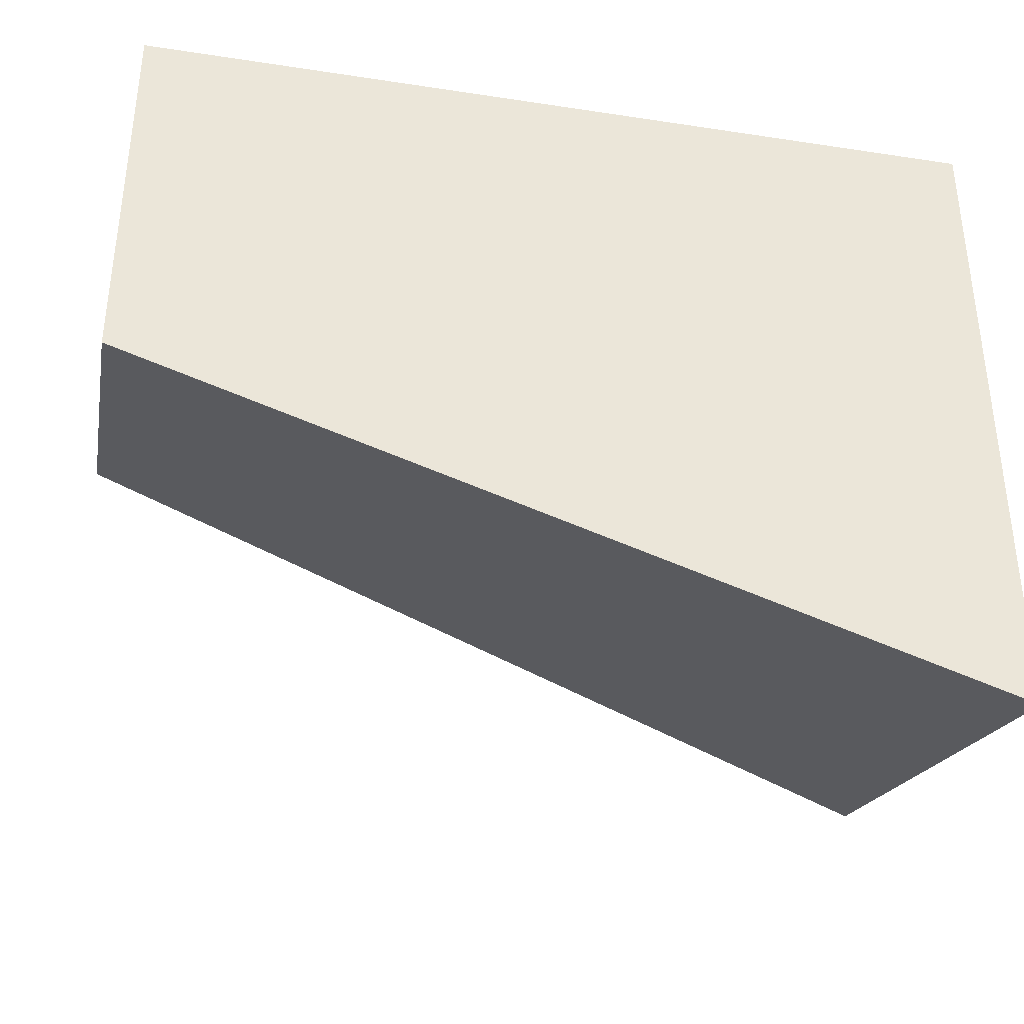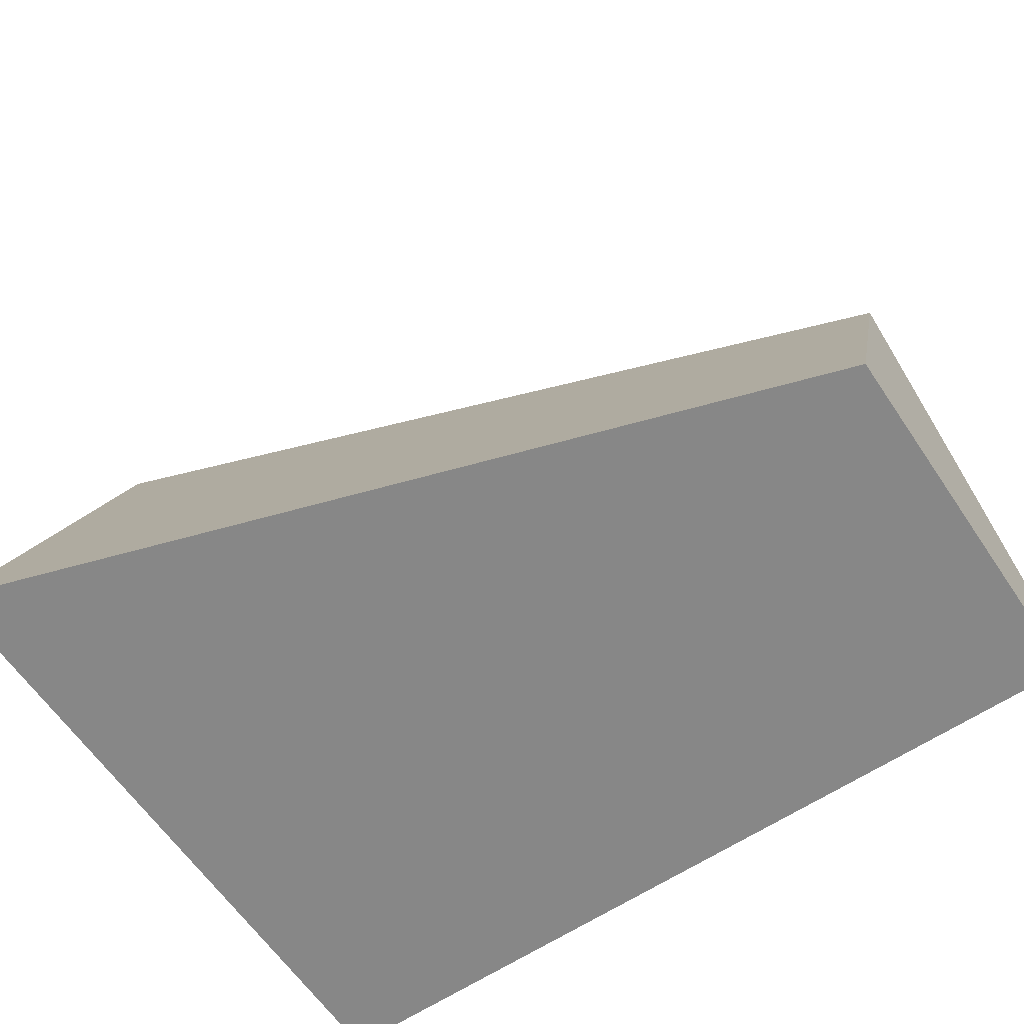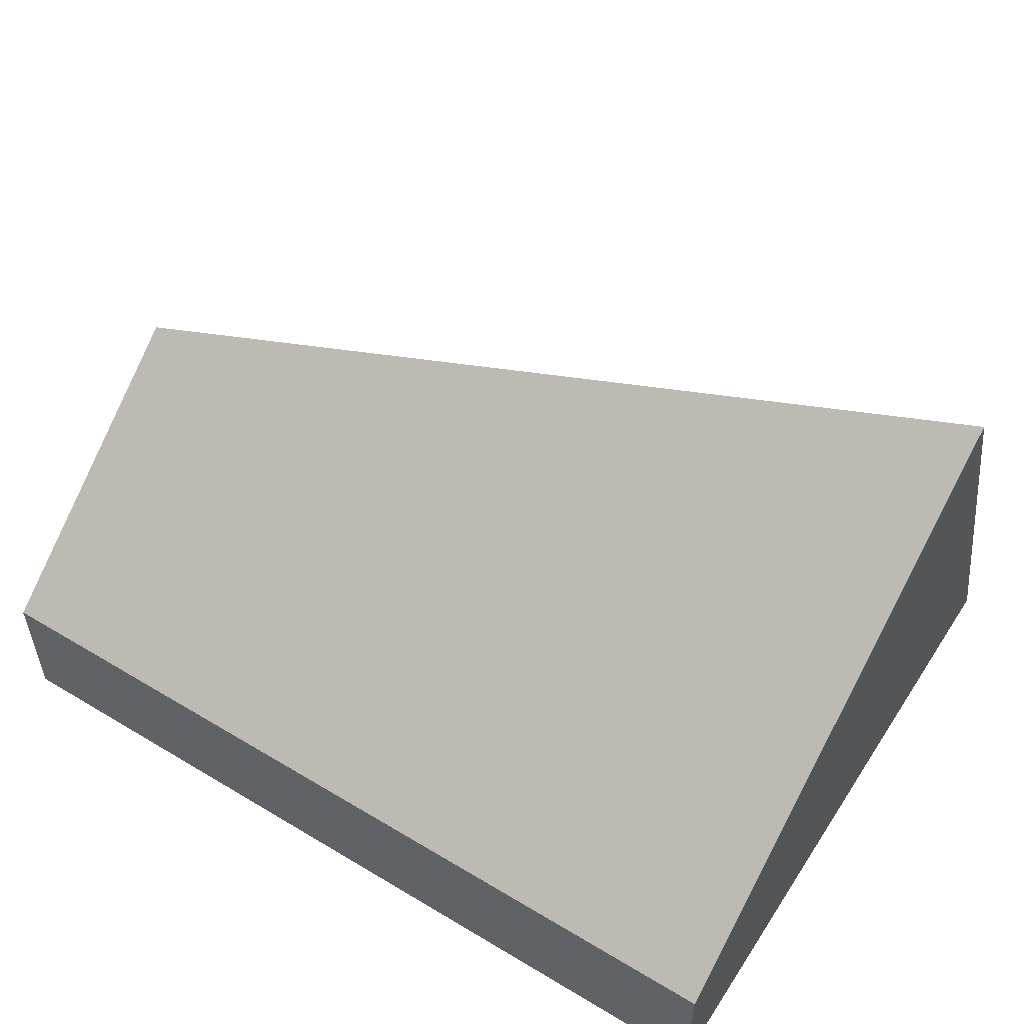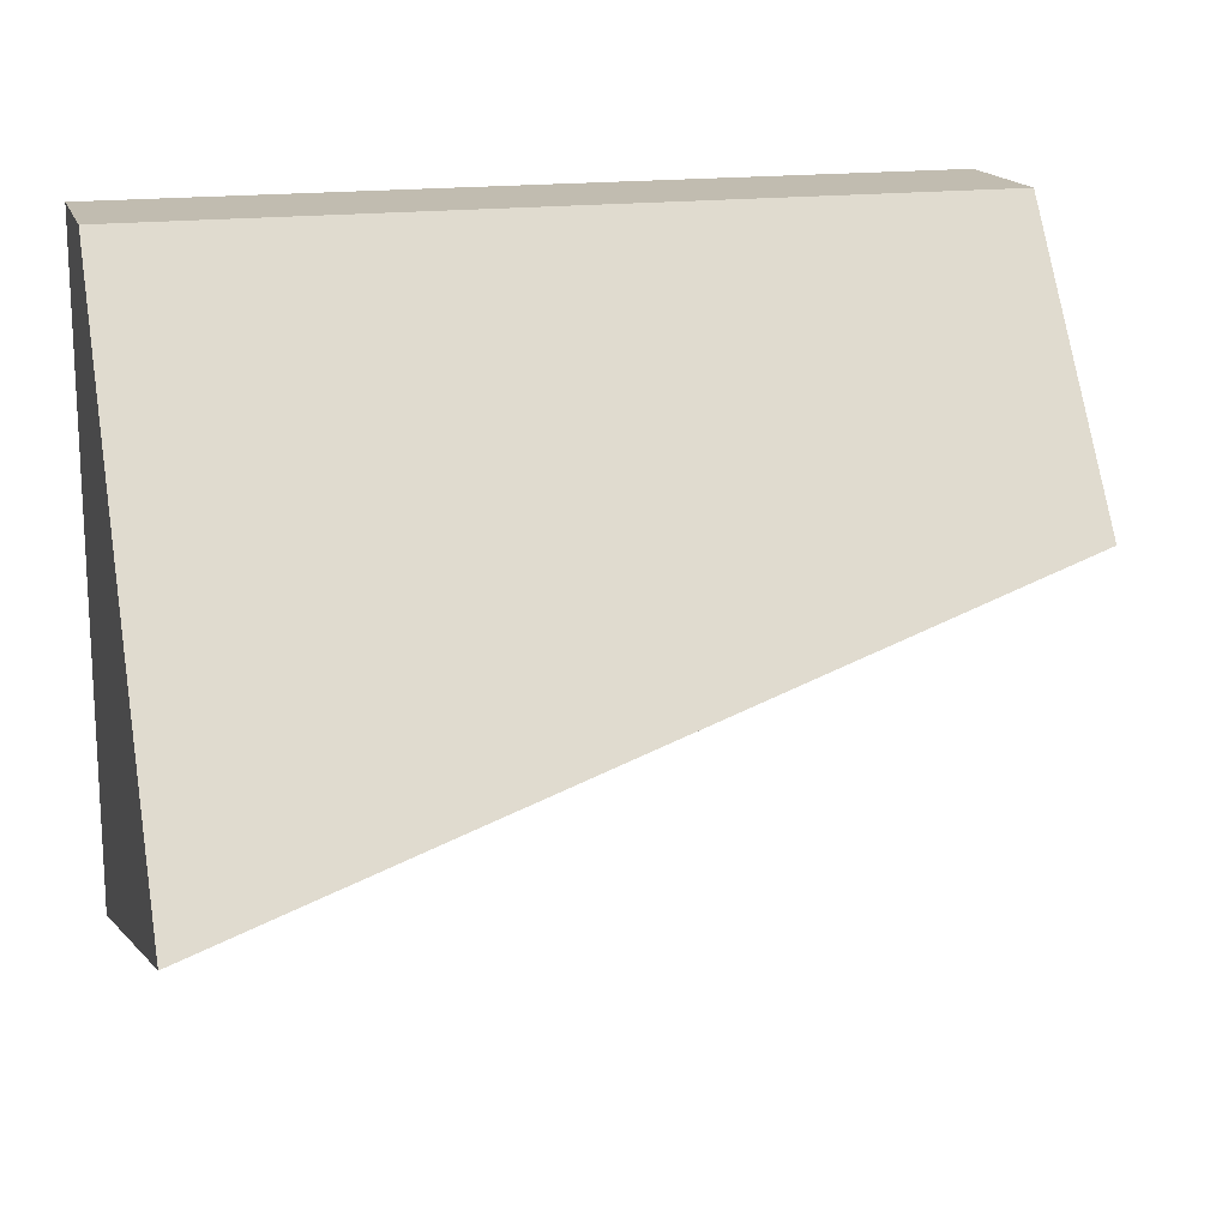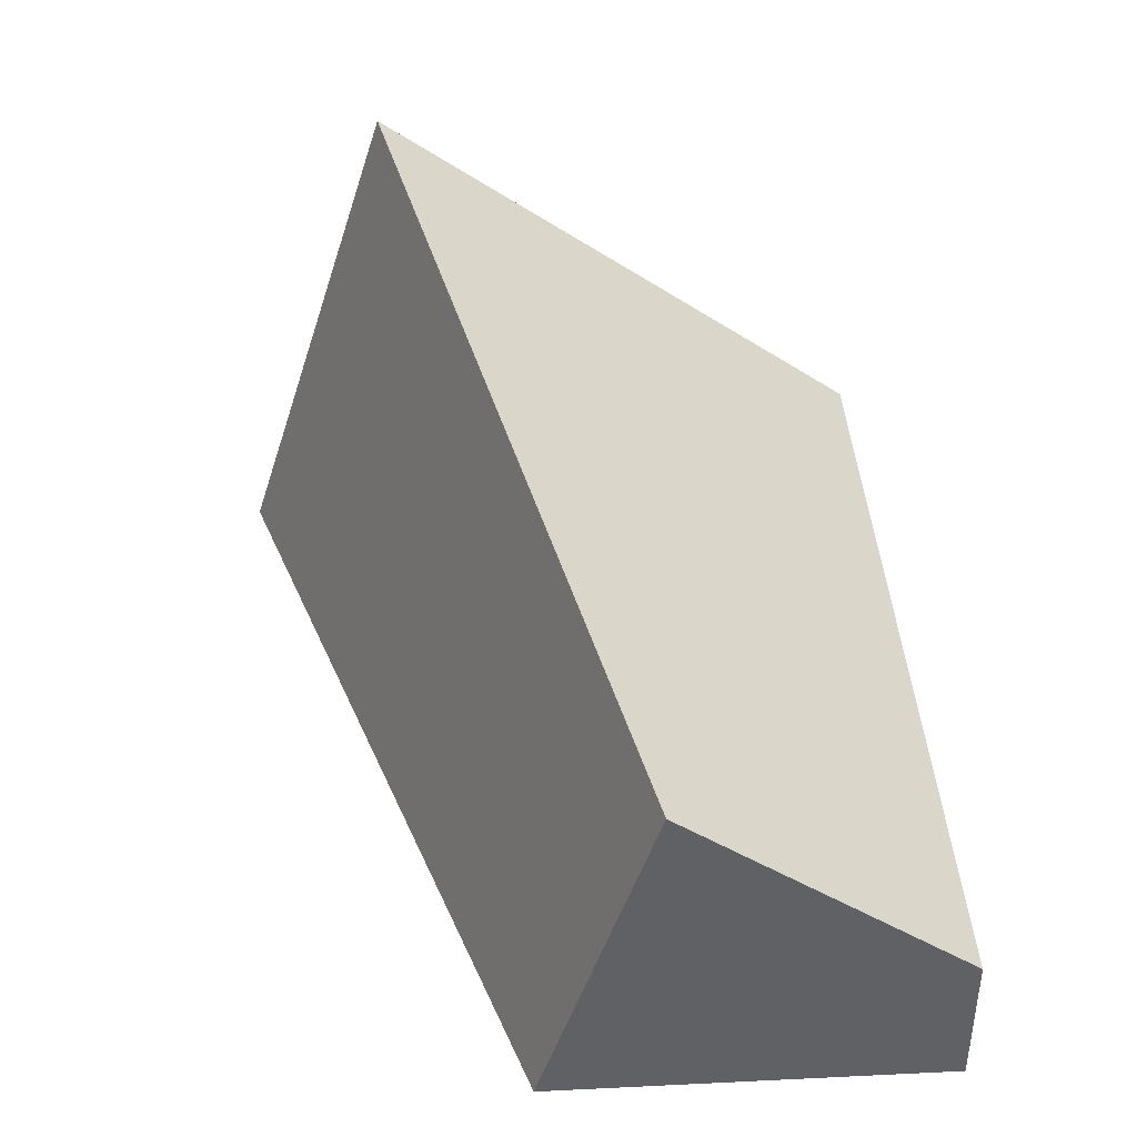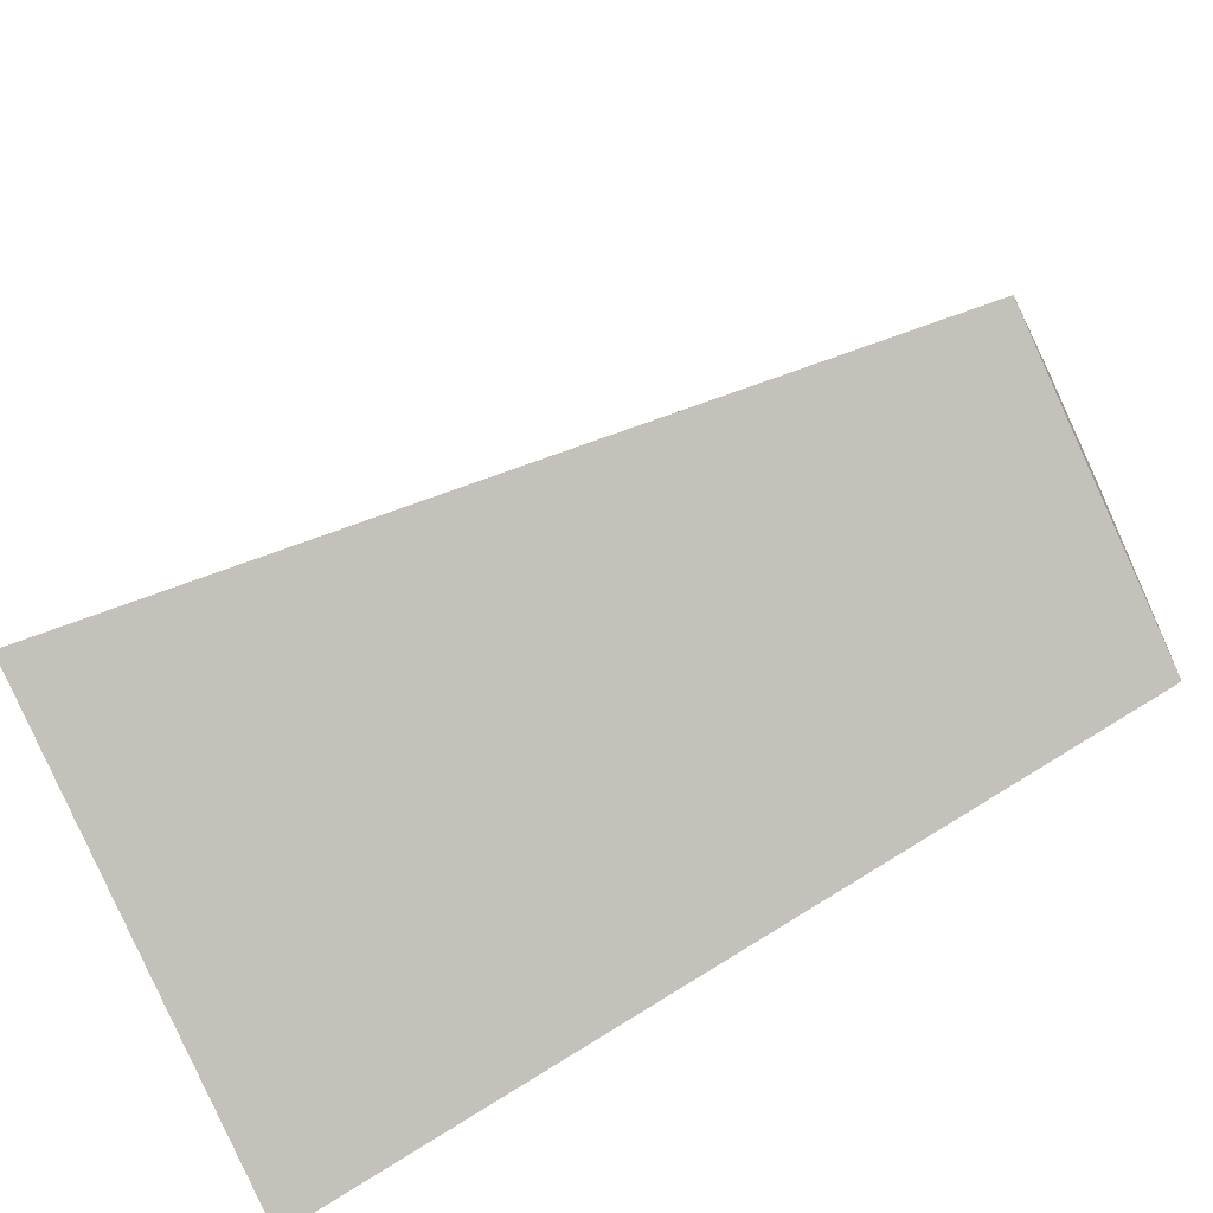
<metadata>
{"format":"obj","ext":"obj","renderer":"f3d","projection":"perspective","resolution":1024,"background":"white","views":[{"elev":-36.5,"azim":168.8,"up":"+Y"},{"elev":-62.4,"azim":34.0,"up":"+Z"},{"elev":54.2,"azim":-147.5,"up":"+Z"},{"elev":16.6,"azim":-15.5,"up":"+Y"},{"elev":40.1,"azim":86.6,"up":"+Z"},{"elev":-64.2,"azim":25.8,"up":"+Y"}]}
</metadata>
<code>
v -70 70 0
v 0.001 70 0
v -11.54 70 11.54
v -65.17 70 11.54
v -70 70 11.54
v 0.001 70 11.54
v 0.001 46.85 28.36
v -1.061 46.57 28.57
v -69.95 28.27 41.86
v -70 28.25 41.88
v -36.16 37.24 35.34
v -68.01 28.78 41.49
v -37.86 36.79 35.67
v -21.1 41.24 32.44
v -8.504 44.59 30.01
v -70 28.22 41.78
v -70 14.84 0
v 0.001 39.87 6.575
v 0.001 37.76 0
v -28.45 28.45 0
v -61.08 17.76 0
f 2 1 3
f 1 2 19
f 3 1 4
f 4 1 5
f 5 1 16
f 1 17 16
f 17 1 21
f 1 19 20
f 21 1 20
f 6 2 3
f 2 6 18
f 19 2 18
f 3 4 11
f 6 3 15
f 3 11 14
f 3 14 15
f 4 5 9
f 4 9 12
f 4 13 11
f 12 13 4
f 9 5 10
f 10 5 16
f 7 6 8
f 18 6 7
f 8 6 15
f 8 18 7
f 15 18 8
f 9 10 16
f 12 9 16
f 11 13 21
f 14 11 21
f 16 13 12
f 21 13 16
f 14 18 15
f 21 18 14
f 21 16 17
f 20 19 18
f 21 20 18

</code>
